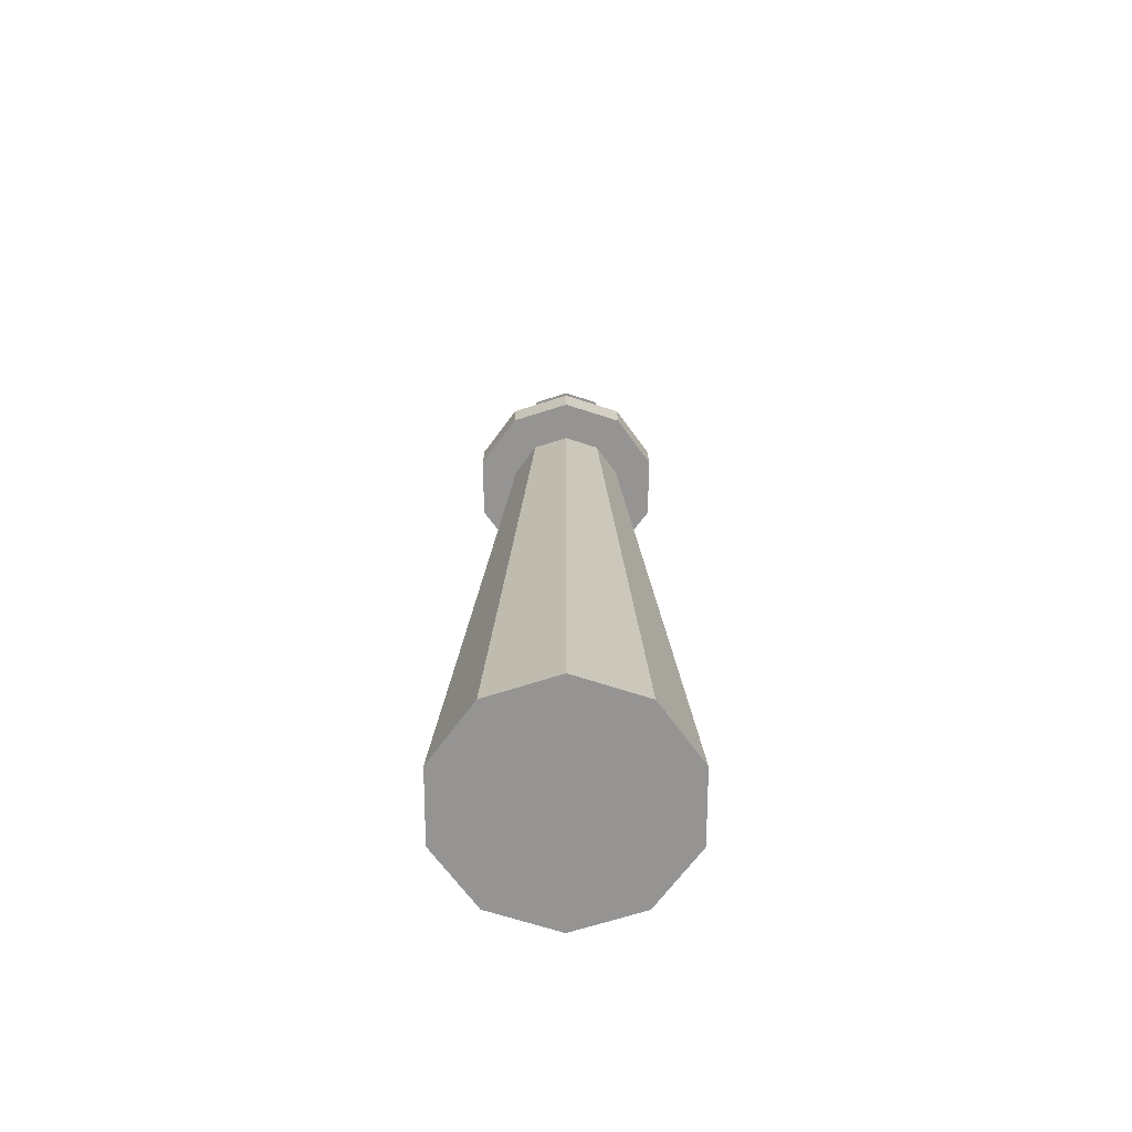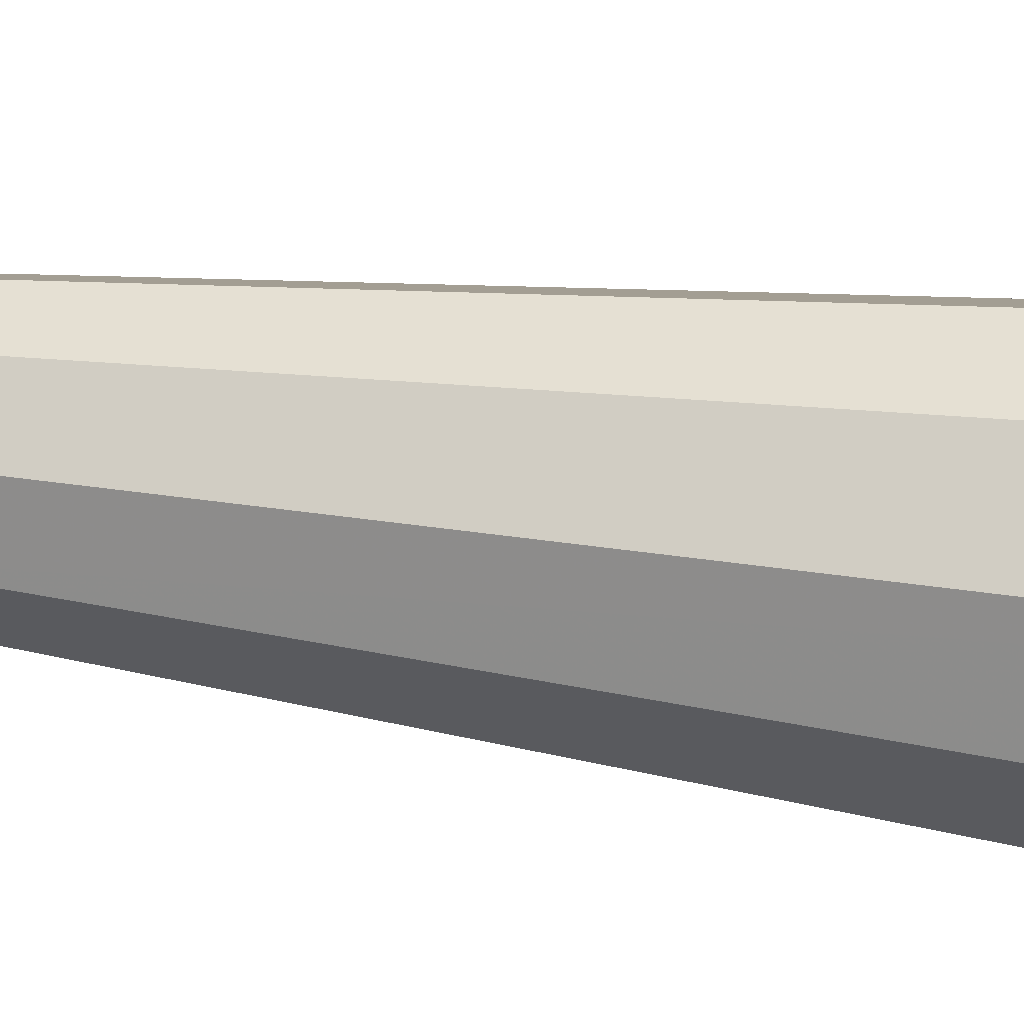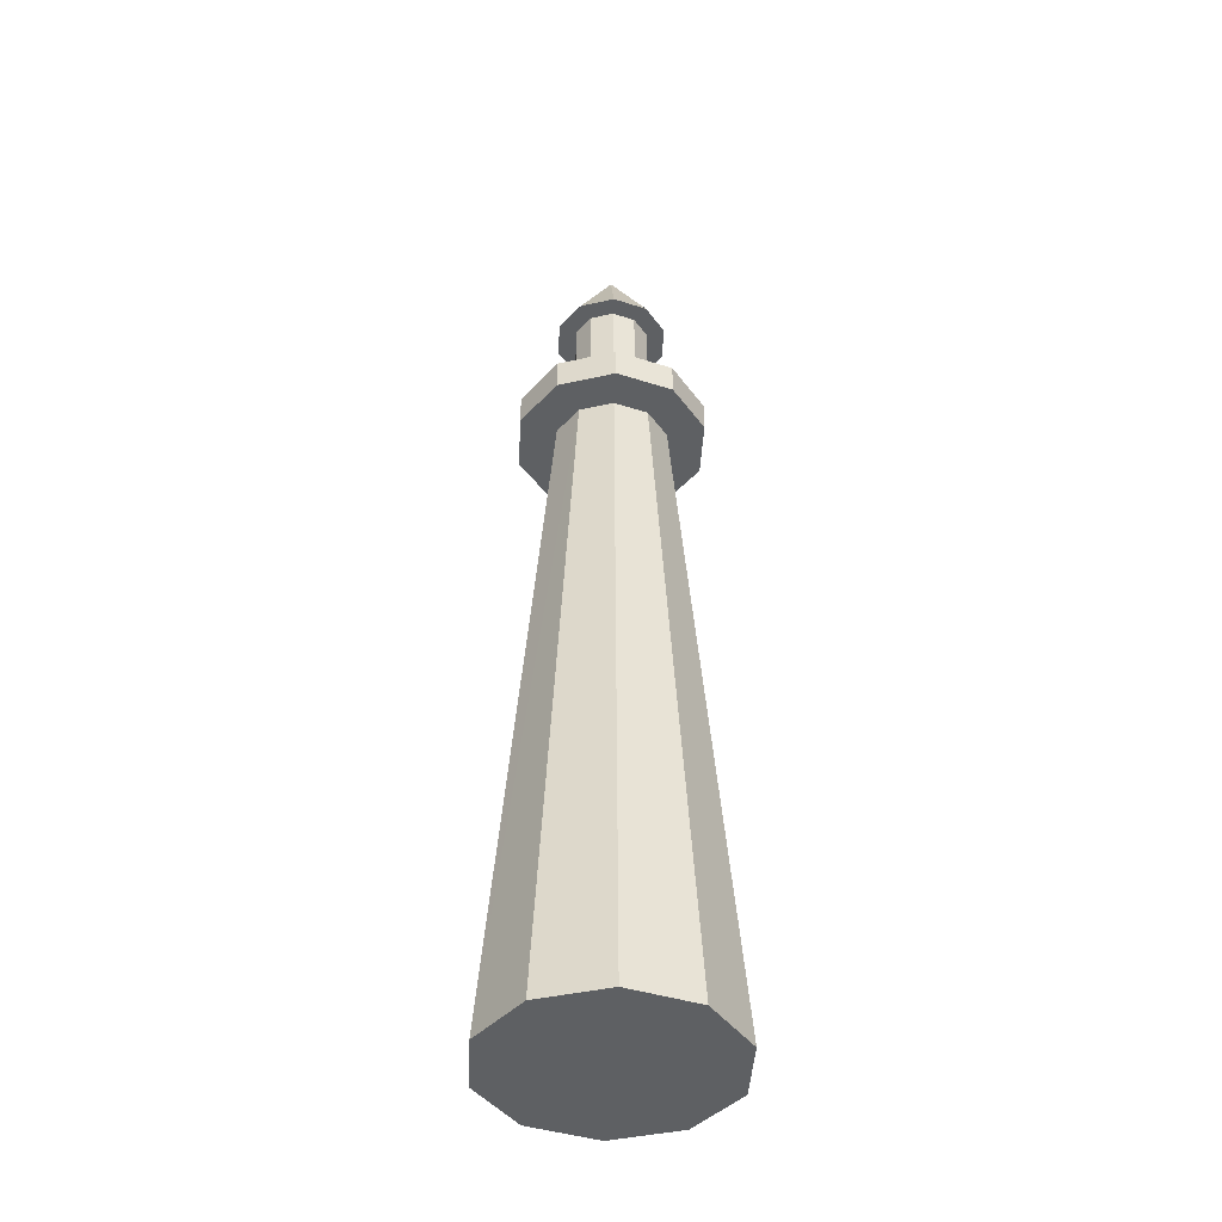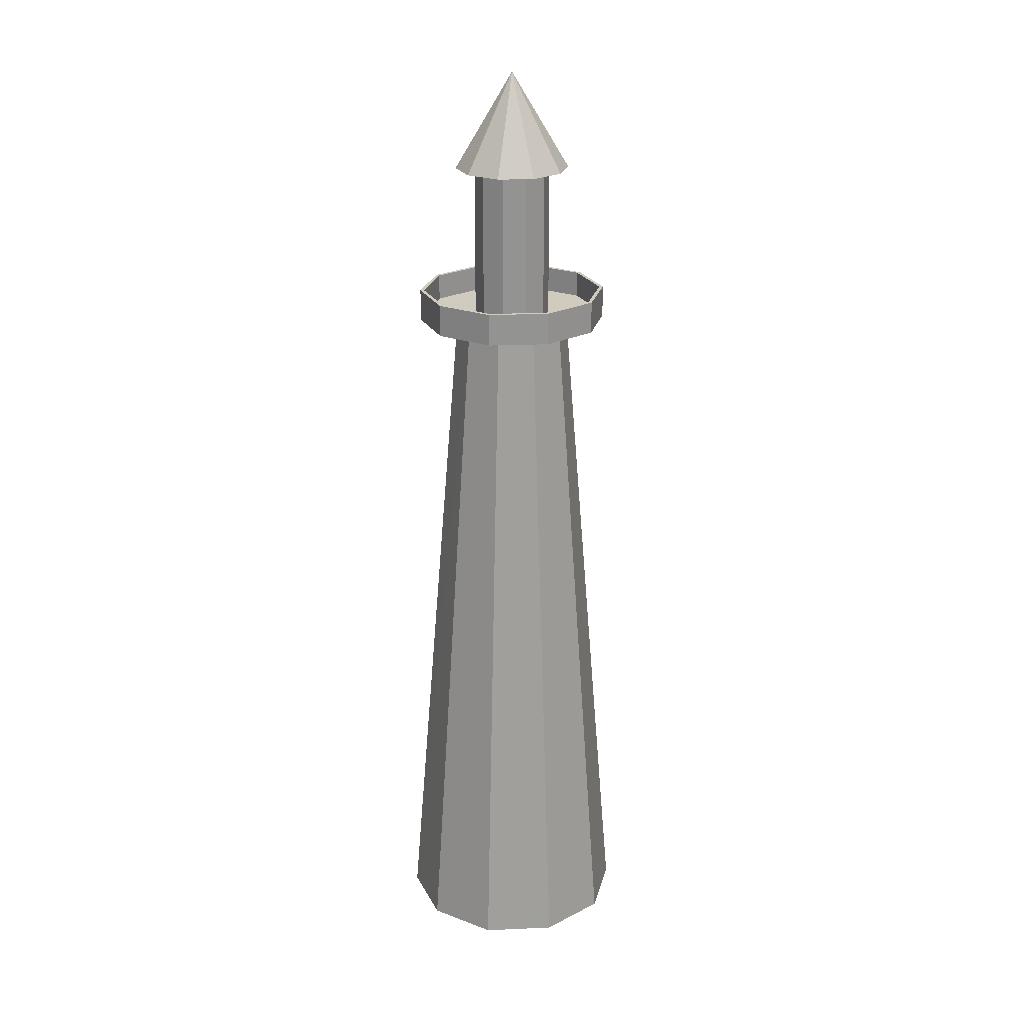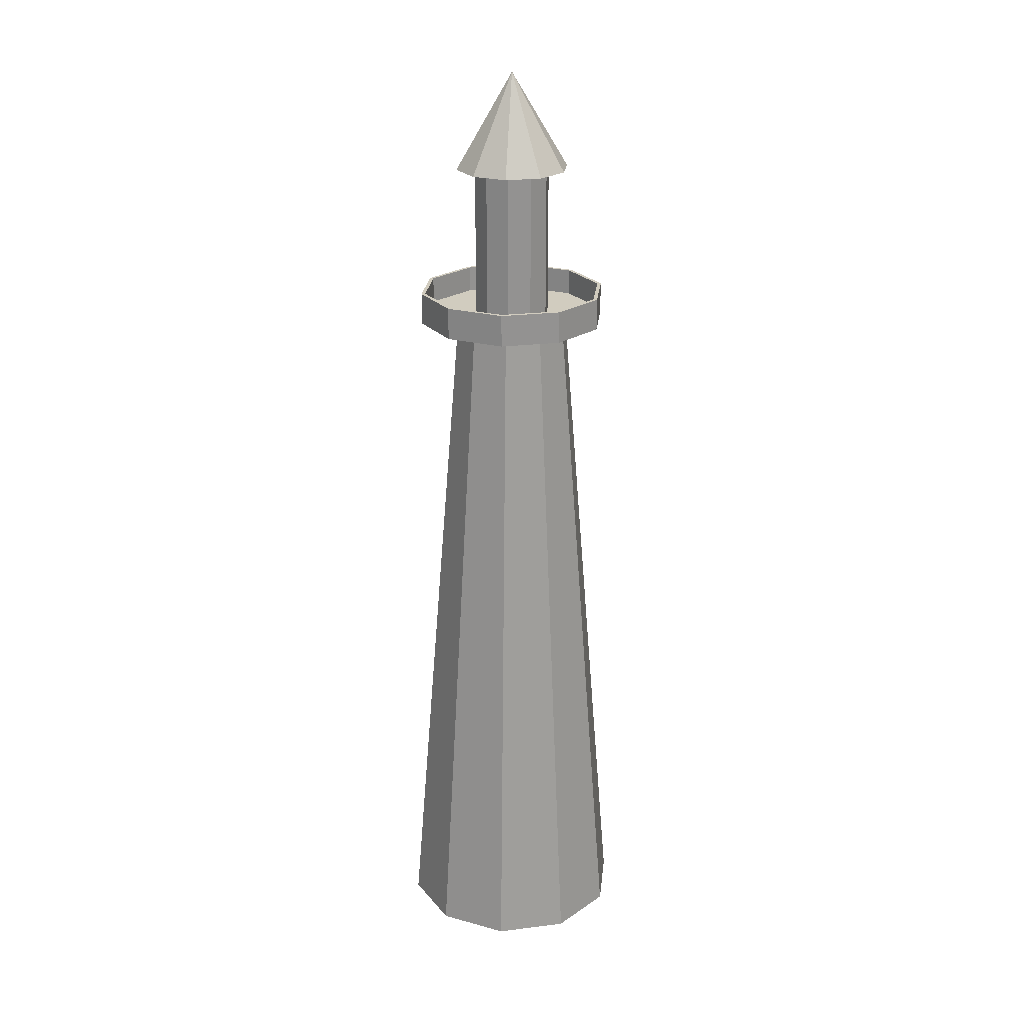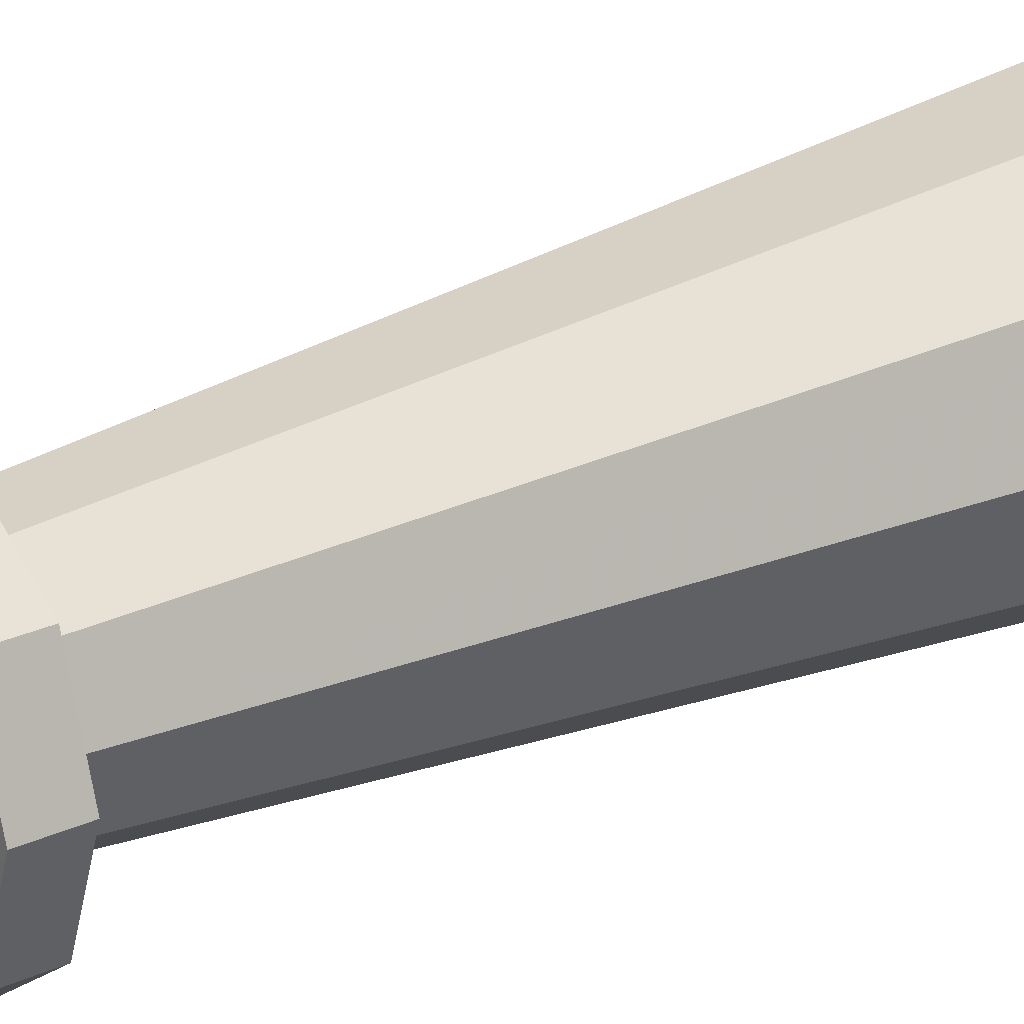
<metadata>
{"format":"obj","ext":"obj","renderer":"f3d","projection":"perspective","resolution":1024,"background":"white","views":[{"elev":-67.1,"azim":-90.1,"up":"+Y"},{"elev":41.3,"azim":-80.6,"up":"+Z"},{"elev":-42.6,"azim":123.1,"up":"+Y"},{"elev":23.7,"azim":139.9,"up":"+Y"},{"elev":23.8,"azim":96.3,"up":"+Y"},{"elev":25.0,"azim":-127.2,"up":"+Z"}]}
</metadata>
<code>
v -0.06654 -2.322 0.407
v -0.08317 -2.849 0.4478
v 0.08317 -2.461 0.4178
v 0.08317 -2.849 0.4478
v 0.1541 -2.849 0.4478
v -0.1541 -2.849 0.4478
v -0.08317 -2.461 0.4178
v 0.06654 -2.322 0.407
v 1.113e-06 -2.295 0.4048
v 0.2495 0.8937 -0.02661
v 1.113e-06 1.31 -0.02661
v 0.2016 0.8937 0.1201
v 0.0768 0.8937 0.2107
v -0.0768 0.8937 0.2107
v -0.2016 0.8937 0.1201
v -0.2495 0.8937 -0.02661
v -0.2016 0.8937 -0.173
v -0.0768 0.8937 -0.2636
v 0.0768 0.8937 -0.2636
v 0.2016 0.8937 -0.173
v 0.1663 0.8937 -0.02661
v 0.1345 0.8937 0.07099
v 0.05129 0.8937 0.1314
v -0.05129 0.8937 0.1314
v -0.1345 0.8937 0.07099
v -0.1663 0.8937 -0.02661
v -0.1345 0.8937 -0.1242
v -0.05129 0.8937 -0.1846
v 0.05129 0.8937 -0.1846
v 0.1345 0.8937 -0.1242
v 0.499 -2.849 -0.02661
v 0.2495 0.2006 -0.02661
v 0.4037 -2.849 0.2664
v 0.2016 0.2006 0.1201
v -0.0768 0.2006 0.2107
v -0.2016 0.2006 0.1201
v -0.4037 -2.849 0.2664
v -0.2495 0.2006 -0.02661
v -0.499 -2.849 -0.02661
v -0.4037 -2.849 -0.3197
v -0.2016 0.2006 -0.173
v -0.1541 -2.849 -0.501
v -0.0768 0.2006 -0.2636
v 0.0768 0.2006 -0.2636
v 0.1541 -2.849 -0.501
v 0.2016 0.2006 -0.173
v 0.4037 -2.849 -0.3197
v 0.0768 0.2006 0.2107
v 0.1663 0.8106 -0.02661
v 0.1345 0.8106 0.07099
v 0.05129 0.8106 0.1314
v -0.05129 0.8106 0.1314
v -0.1345 0.8106 0.07099
v -0.1663 0.8106 -0.02661
v -0.1345 0.8106 -0.1242
v -0.05129 0.8106 -0.1846
v 0.05129 0.8106 -0.1846
v 0.1345 0.8106 -0.1242
v 0.1663 0.3393 -0.02661
v 0.1345 0.3393 0.07099
v 0.05129 0.3393 0.1314
v -0.05129 0.3393 0.1314
v -0.1345 0.3393 0.07099
v -0.1663 0.3393 -0.02661
v -0.1345 0.3393 -0.1242
v -0.05129 0.3393 -0.1846
v 0.05129 0.3393 -0.1846
v 0.1345 0.3393 -0.1242
v 0.1663 0.2284 -0.02661
v 0.1345 0.2284 0.07099
v 0.05129 0.2284 0.1314
v -0.05129 0.2284 0.1314
v -0.1345 0.2284 0.07099
v -0.1663 0.2284 -0.02661
v -0.1345 0.2284 -0.1242
v -0.05129 0.2284 -0.1846
v 0.05129 0.2284 -0.1846
v 0.1345 0.2284 -0.1242
v 0.3992 0.2284 -0.02661
v 0.3227 0.2284 0.2079
v 0.1231 0.2284 0.3529
v -0.1231 0.2284 0.3529
v -0.3227 0.2284 0.2079
v -0.3992 0.2284 -0.02661
v -0.3227 0.2284 -0.2612
v -0.1231 0.2284 -0.4061
v 0.1231 0.2284 -0.4061
v 0.3227 0.2284 -0.2612
v 0.3992 0.3393 -0.02661
v 0.3227 0.3393 0.2079
v 0.1231 0.3393 0.3529
v -0.1231 0.3393 0.3529
v -0.3227 0.3393 0.2079
v -0.3992 0.3393 -0.02661
v -0.3227 0.3393 -0.2612
v -0.1231 0.3393 -0.4061
v 0.1231 0.3393 -0.4061
v 0.3227 0.3393 -0.2612
v 0.4159 0.3393 -0.02661
v 0.3363 0.3393 0.2176
v 0.1284 0.3393 0.3687
v -0.1284 0.3393 0.3687
v -0.3363 0.3393 0.2176
v -0.4159 0.3393 -0.02661
v -0.3363 0.3393 -0.2706
v -0.1284 0.3393 -0.422
v 0.1284 0.3393 -0.422
v 0.3363 0.3393 -0.2706
v 0.4159 0.2006 -0.02661
v 0.3363 0.2006 0.2176
v 0.1284 0.2006 0.3687
v -0.1284 0.2006 0.3687
v -0.3363 0.2006 0.2176
v -0.4159 0.2006 -0.02661
v -0.3363 0.2006 -0.2706
v -0.1284 0.2006 -0.422
v 0.1284 0.2006 -0.422
v 0.3363 0.2006 -0.2706
f 1 2 3
f 4 5 3
f 6 2 7
f 6 7 1
f 5 8 3
f 2 1 7
f 8 9 1
f 2 4 3
f 3 8 1
f 10 11 12
f 12 11 13
f 13 11 14
f 14 11 15
f 15 11 16
f 16 11 17
f 17 11 18
f 18 11 19
f 19 11 20
f 20 11 10
f 21 10 12
f 22 12 23
f 23 13 24
f 24 14 15
f 25 15 26
f 26 16 17
f 27 17 28
f 28 18 19
f 29 19 20
f 30 20 21
f 12 22 21
f 12 13 23
f 13 14 24
f 15 25 24
f 15 16 26
f 17 27 26
f 17 18 28
f 19 29 28
f 20 30 29
f 20 10 21
f 31 32 33
f 33 34 5
f 6 35 36
f 37 36 38
f 39 38 40
f 40 41 42
f 42 43 44
f 45 44 46
f 47 46 32
f 48 8 5
f 6 1 35
f 35 1 9
f 48 9 8
f 35 9 48
f 32 34 33
f 34 48 5
f 36 37 6
f 38 39 37
f 38 41 40
f 41 43 42
f 44 45 42
f 46 47 45
f 32 31 47
f 47 31 37
f 45 47 37
f 37 39 45
f 40 45 39
f 40 42 45
f 33 37 31
f 5 37 33
f 37 5 4
f 37 4 2
f 6 37 2
f 49 21 50
f 50 22 23
f 51 23 24
f 52 24 25
f 53 25 54
f 54 26 55
f 55 27 28
f 56 28 29
f 57 29 30
f 58 30 49
f 59 49 50
f 60 50 51
f 61 51 52
f 62 52 53
f 63 53 54
f 64 54 55
f 65 55 56
f 66 56 57
f 67 57 58
f 68 58 49
f 57 56 54
f 49 54 52
f 53 52 54
f 21 22 50
f 23 51 50
f 24 52 51
f 25 53 52
f 25 26 54
f 26 27 55
f 28 56 55
f 29 57 56
f 30 58 57
f 30 21 49
f 50 60 59
f 51 61 60
f 52 62 61
f 53 63 62
f 54 64 63
f 55 65 64
f 56 66 65
f 66 67 57
f 58 68 67
f 49 59 68
f 54 58 57
f 56 55 54
f 52 51 50
f 49 58 54
f 52 50 49
f 69 59 60
f 70 60 61
f 71 61 72
f 72 62 63
f 73 63 64
f 74 64 65
f 75 65 66
f 76 66 77
f 77 67 68
f 78 68 59
f 79 69 80
f 80 70 71
f 81 71 72
f 82 72 83
f 83 73 74
f 84 74 85
f 85 75 76
f 86 76 77
f 87 77 88
f 88 78 69
f 89 79 90
f 90 80 91
f 91 81 92
f 92 82 93
f 93 83 94
f 94 84 95
f 95 85 96
f 96 86 97
f 97 87 98
f 98 88 89
f 99 89 100
f 100 90 101
f 101 91 102
f 102 92 93
f 103 93 94
f 104 94 105
f 105 95 106
f 106 96 107
f 107 97 98
f 108 98 89
f 109 99 110
f 110 100 111
f 111 101 102
f 112 102 113
f 113 103 114
f 114 104 105
f 115 105 106
f 116 106 107
f 117 107 108
f 118 108 99
f 32 109 110
f 34 110 111
f 48 111 35
f 35 112 36
f 36 113 38
f 38 114 115
f 41 115 116
f 43 116 117
f 44 117 46
f 46 118 32
f 65 68 67
f 59 64 62
f 64 59 68
f 60 70 69
f 61 71 70
f 61 62 72
f 63 73 72
f 64 74 73
f 65 75 74
f 66 76 75
f 66 67 77
f 68 78 77
f 59 69 78
f 69 70 80
f 71 81 80
f 72 82 81
f 72 73 83
f 74 84 83
f 74 75 85
f 76 86 85
f 77 87 86
f 77 78 88
f 69 79 88
f 79 80 90
f 80 81 91
f 81 82 92
f 82 83 93
f 83 84 94
f 84 85 95
f 85 86 96
f 86 87 97
f 87 88 98
f 88 79 89
f 89 90 100
f 90 91 101
f 91 92 102
f 93 103 102
f 94 104 103
f 94 95 105
f 95 96 106
f 96 97 107
f 98 108 107
f 89 99 108
f 99 100 110
f 100 101 111
f 102 112 111
f 102 103 113
f 103 104 114
f 105 115 114
f 106 116 115
f 107 117 116
f 108 118 117
f 99 109 118
f 110 34 32
f 111 48 34
f 111 112 35
f 112 113 36
f 113 114 38
f 115 41 38
f 116 43 41
f 117 44 43
f 117 118 46
f 118 109 32
f 67 66 65
f 65 64 68
f 61 60 59
f 64 63 62
f 62 61 59

</code>
